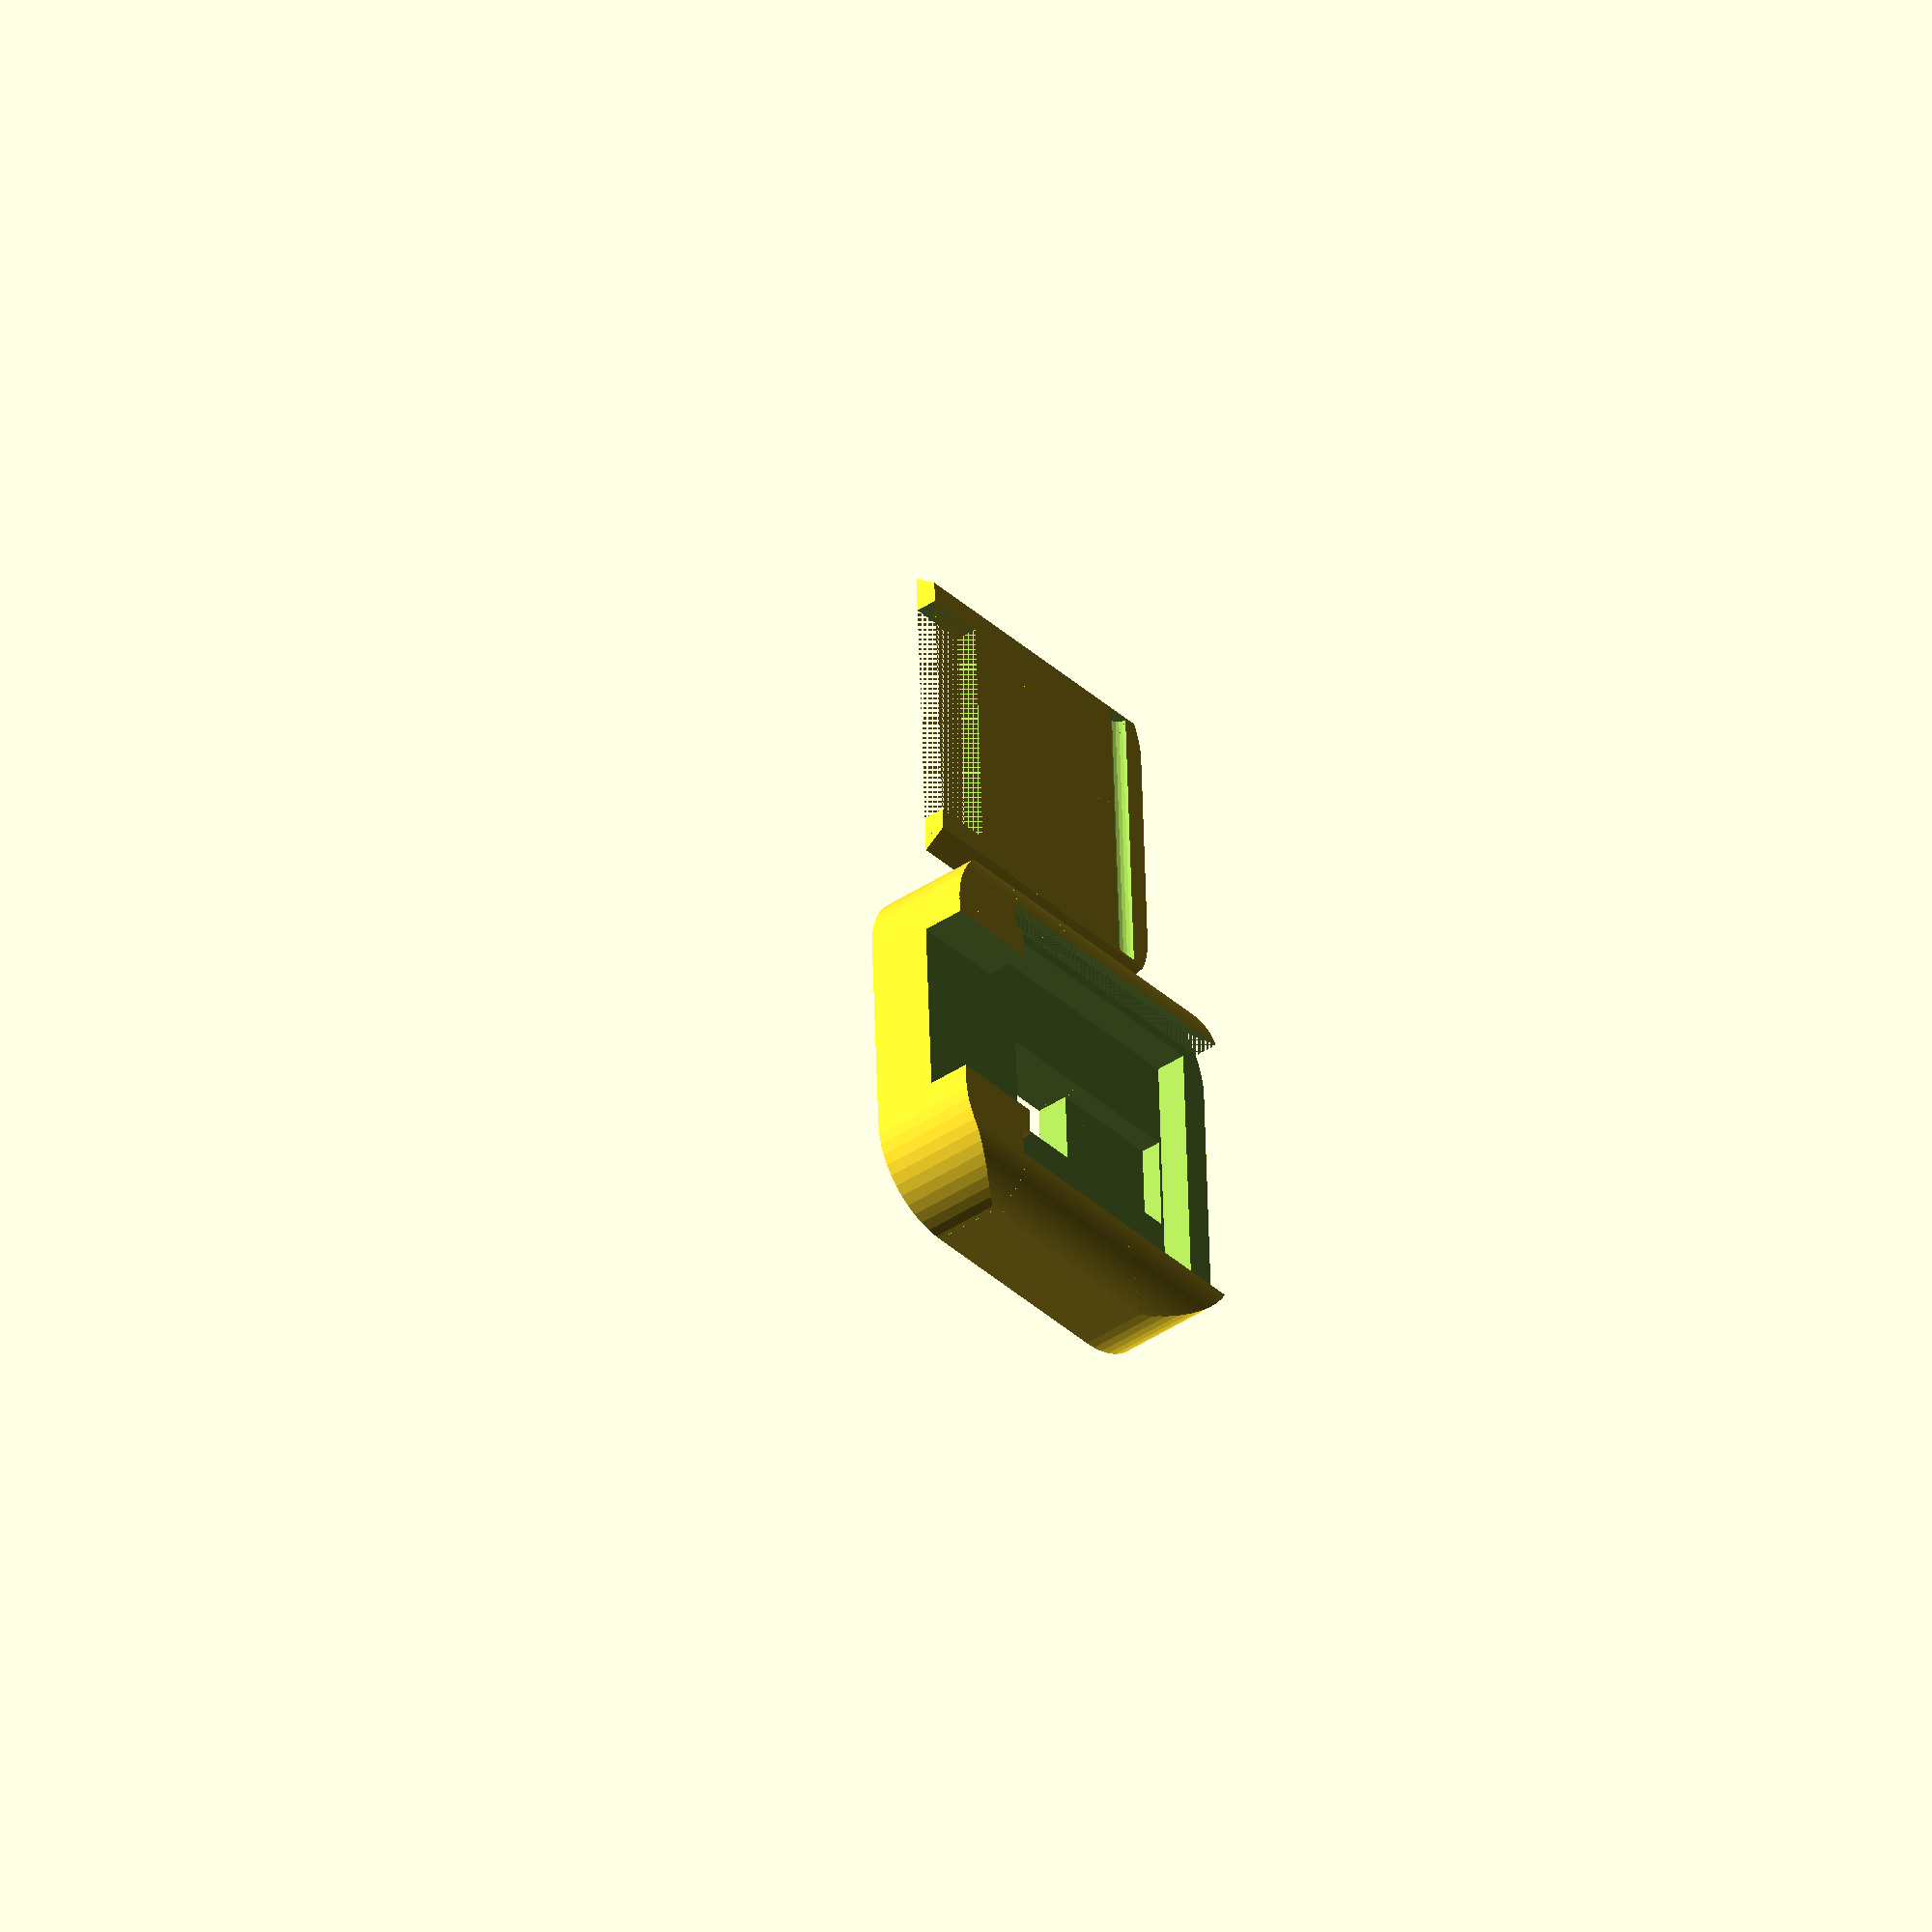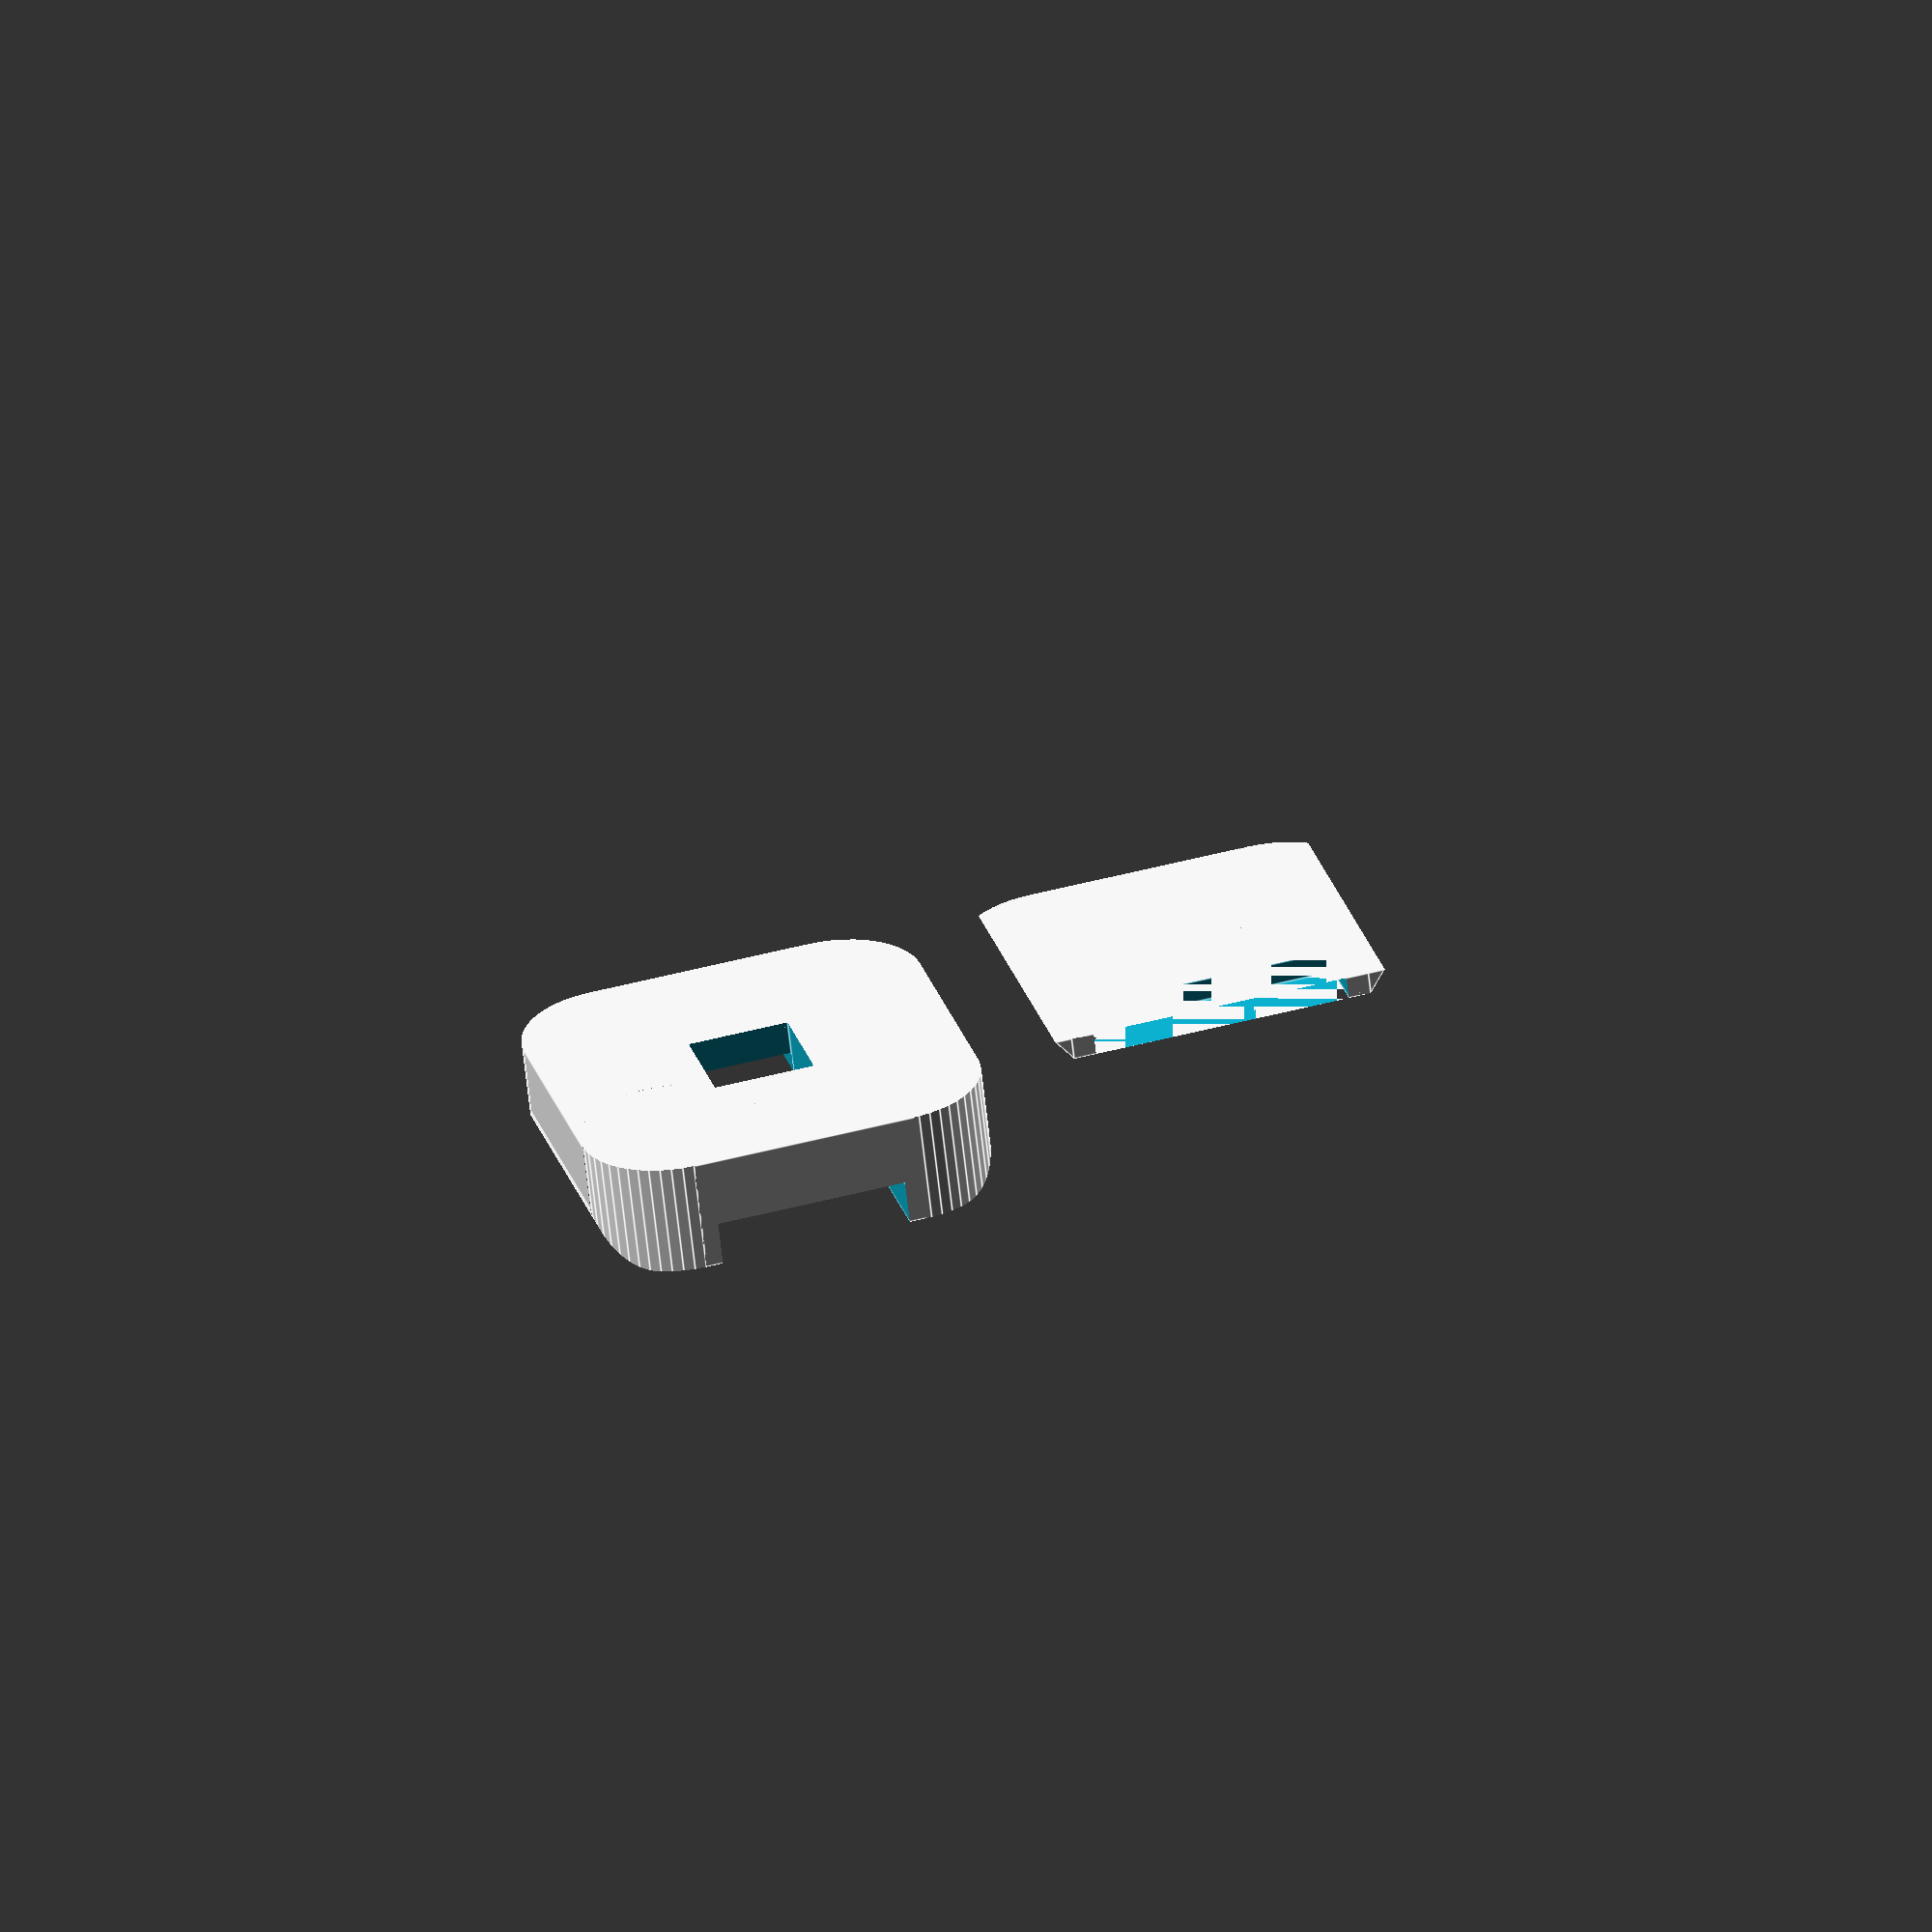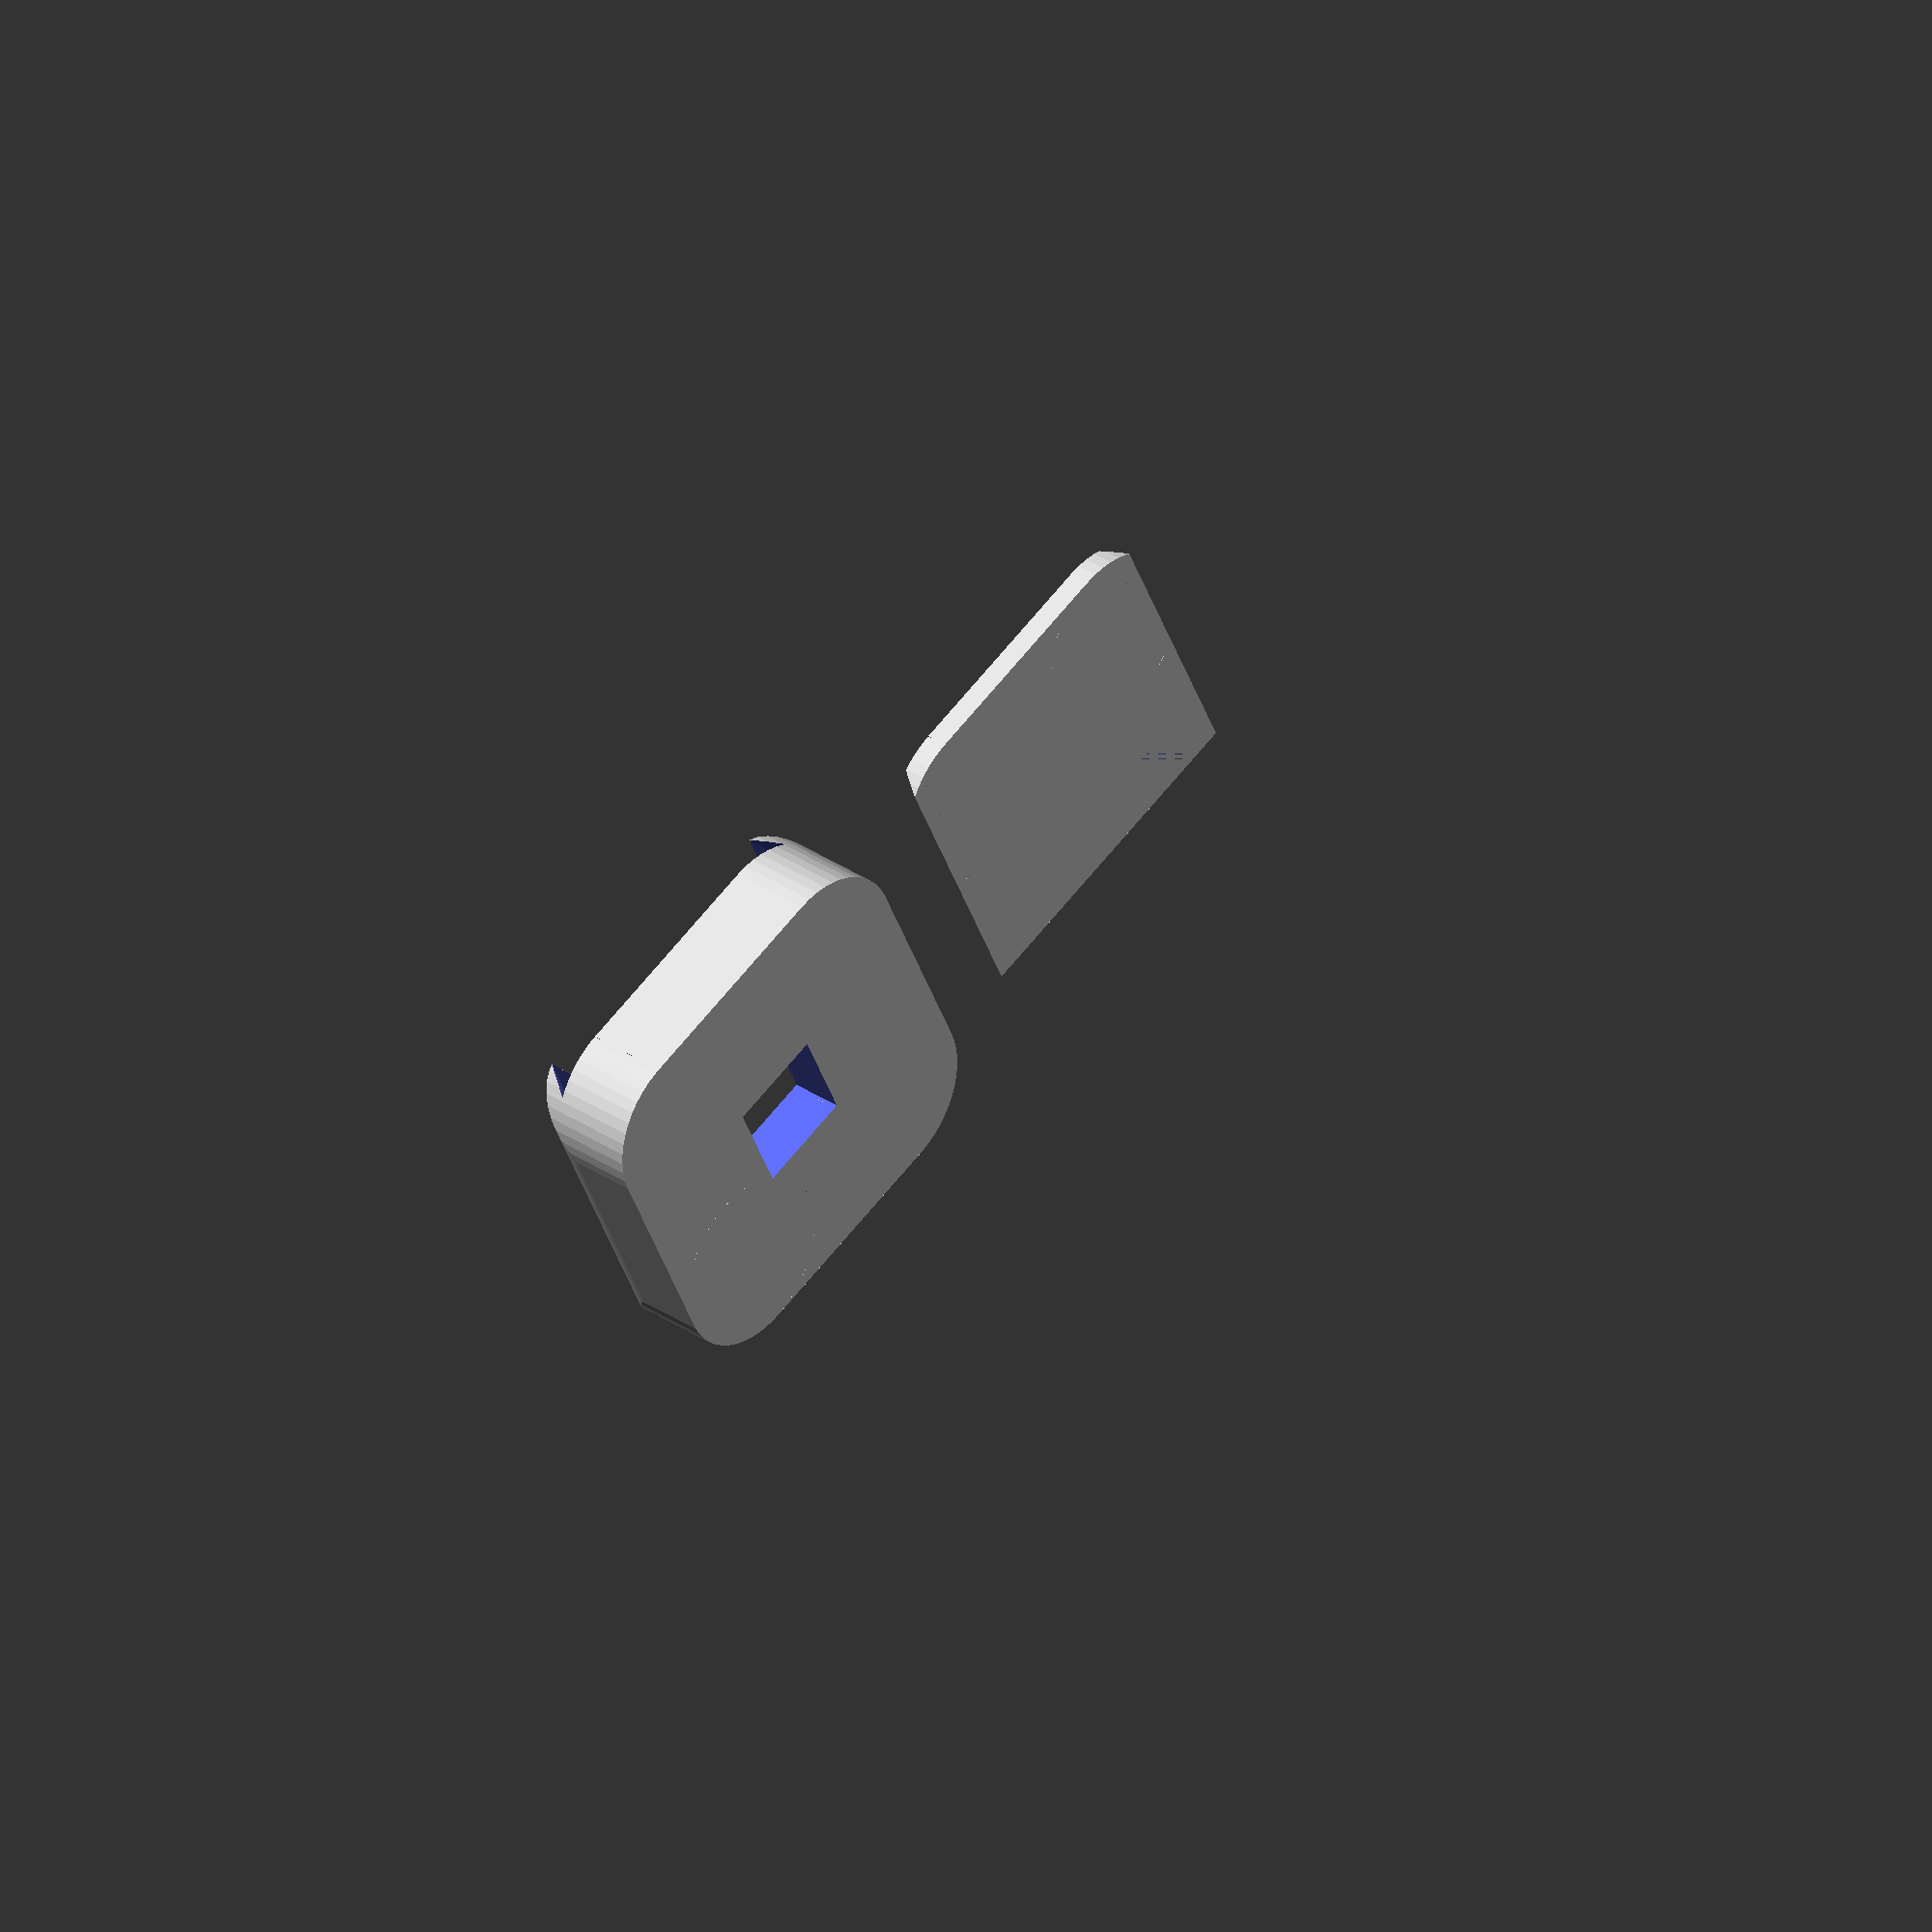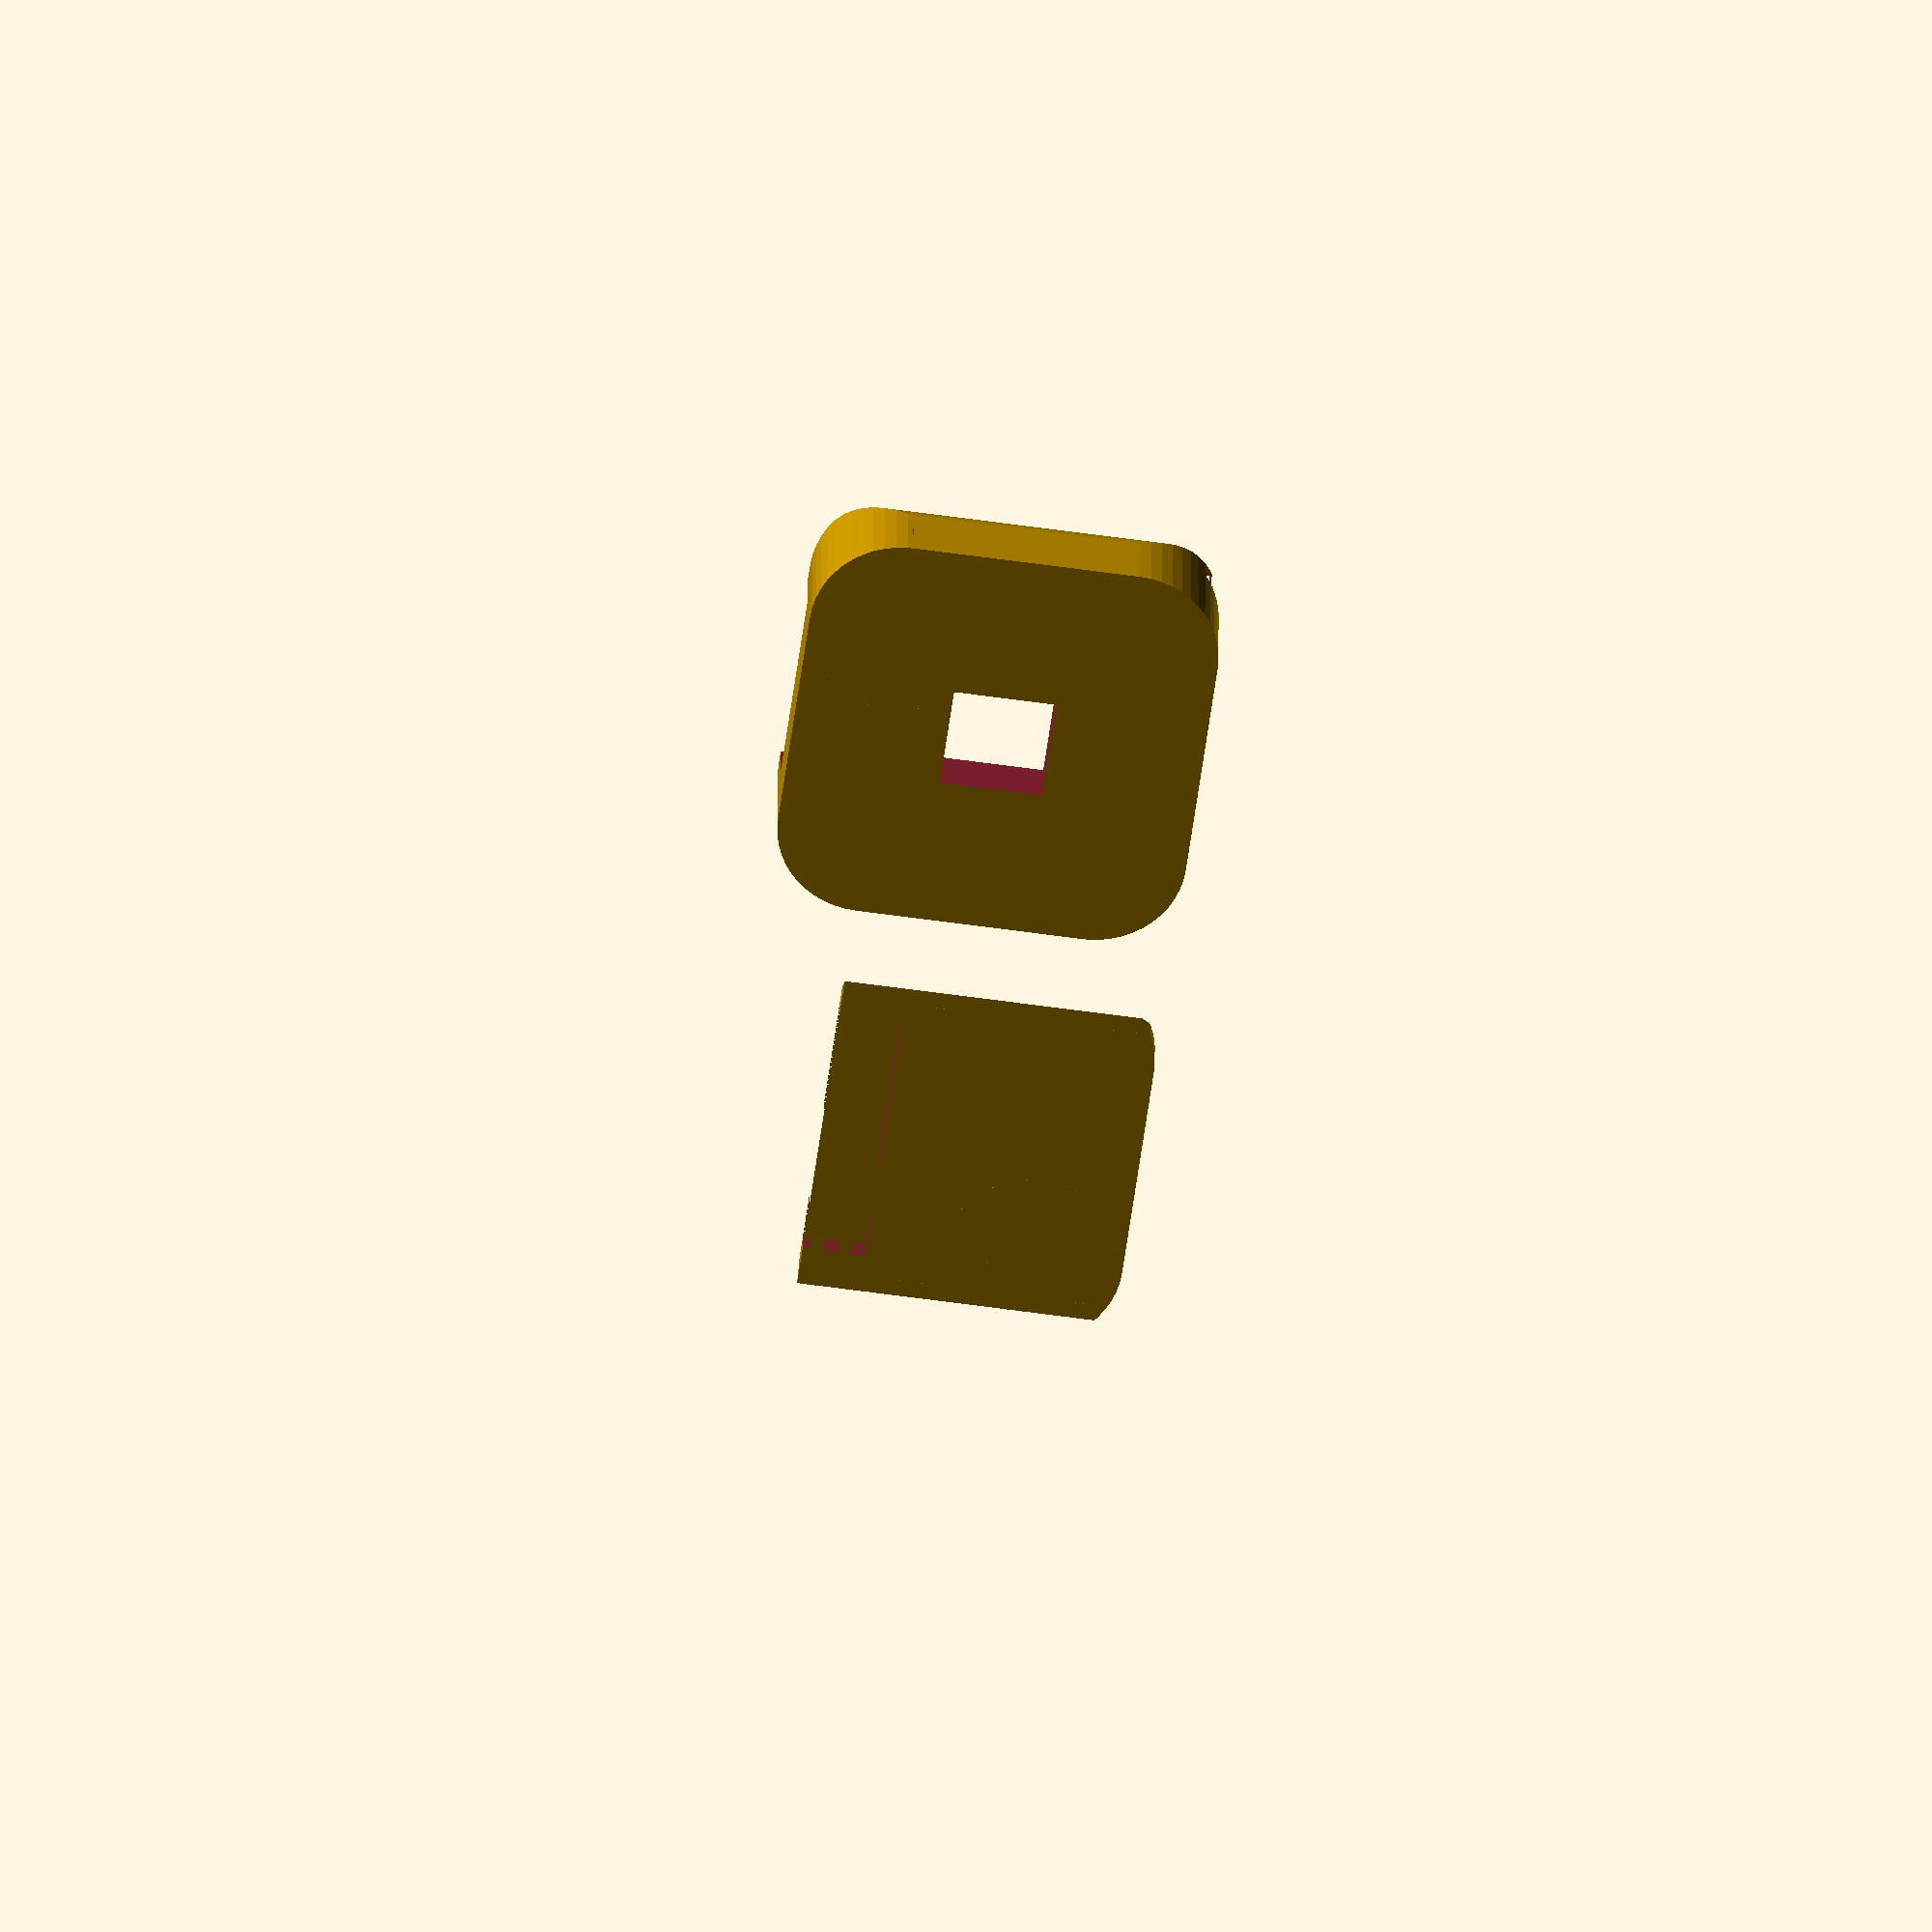
<openscad>
// Adapted from: https://github.com/luisibanez/ShapesFor3DPrinting/tree/master/OpenSCA

// For case
width  = 36;  // x
length = 36;  // y

// For camera cover
flex_adapter_width = 23;   // measures 21mm, but w/ a nominal 22mm opening it was still too tight.
cover_width = 27;
cover_height = 2;

// For rounded corners
radius = 8;

piCameraAdapter();
// Comment out translate to see
// back cover in place.
translate([40,0,-8])
    piCameraBackCover();


/////////////////////////////////////////////////////////////////////////////////////
// Modules
//

module piCameraBackCoverBevel(length, clearance) {
    c = clearance;
    hh = cover_height / 2;
    hw = ( cover_width / 2 ) + c;
    he = hw + 1.5 + c;
    l = length / 2;
    polyhedron(
        points = [
            [ hw, -l-c, -hh-c ],
            [ hw,  l+c, -hh-c ], 
            [ hw,  l+c, hh ], 
            [ hw, -l-c, hh ],
            [ he, -l-c, -hh-c ],
            [ he,  l+c, -hh-c ] 
            ], 
        faces = [
            [ 5, 1, 0, 4],
            [ 4, 0, 3 ],
            [ 2, 1, 5 ],
            [ 5, 4, 3, 2],
            [ 0, 1, 2, 3],
        ]
    );
}

module piCameraBackCover(for_subtraction=false) {
    indent = ! for_subtraction;
    clearance = for_subtraction ? 0.3 : 0;
    c = 2*clearance;
    cov_l = length-8;
    difference() {
        translate([0,-5,10-cover_height/2])
        difference() {
            translate([0,1,0])
            union() {
                cube(size=[cover_width+c,cov_l+c,cover_height+c],center=true);
                piCameraBackCoverBevel(cov_l, clearance);
                mirror([1,0,0])
                    piCameraBackCoverBevel(cov_l, clearance);
            }
            translate([0,15,0])
                cube(size=[flex_adapter_width-c,11,cover_height+c],center=true);
            if (indent)
                translate([0,8-length/2,cover_height/2])
                rotate([0,90,0])
                    cylinder(r=1, h=cover_width-0.5, center=true, $fn=20);
        }
        if (! for_subtraction) {
            cornerRounding();
        }
    }
}

module cableOpening() {
    translate([0,14,8.1])
        cube(size=[17,12,4],center=true);
}

module chipOpening() {
    clearance = 0.5;
    c = 2 * clearance;
    translate([0,-9.5,5])
        cube(size=[8+c,10+c,4],center=true);
}

module lensOpening() {
    clearance = 0.5;
    c = 2 * clearance;
    translate([0,0,2.5])
        cube(size=[8+c,8+c,5+c], center=true);
}

module boardOpening() {
    clearance = 0.3;
    c = 2 * clearance;
    translate([0,-3,7.5])
        cube(size=[25+c,24+c,5+clearance], center=true);
}

module cameraFrame() {
    translate([0,0,5])
        cube(size=[width,length,10], center=true);
}

module roundedCorner(r) {
    translate([-r, -r, 0])
    difference() {
        translate([0,0,-50])
            cube(size=[r+0.1,r+0.1,100]);
        cylinder(h=100, r=r, $fn=50, center=true);
    }
}

module cornerRounding() {
    // vertical corners
    translate([width/2,length/2,0])
        roundedCorner(radius);
    translate([-width/2,length/2,0])
    rotate([0,0,90])
        roundedCorner(radius);
    translate([-width/2,-length/2,0])
    rotate([0,0,180])
        roundedCorner(radius);
    translate([width/2,-length/2,0])
    rotate([0,0,-90])
        roundedCorner(radius);

    // top corners
    translate([-width/2,0,10])
    rotate([0,-90,0])
    rotate([90,0,0])
        roundedCorner(radius/2);
    translate([width/2,0,10])
    rotate([90,0,0])
        roundedCorner(radius/2);
}

module piCameraAdapter() {
    difference() {
        cameraFrame();
        boardOpening();
        chipOpening();
        cableOpening();
        lensOpening();
        cornerRounding();
        piCameraBackCover(for_subtraction=true);
    }
}

</openscad>
<views>
elev=219.6 azim=87.5 roll=230.0 proj=o view=wireframe
elev=62.5 azim=194.9 roll=186.3 proj=o view=edges
elev=147.1 azim=24.8 roll=46.5 proj=o view=wireframe
elev=332.7 azim=82.0 roll=180.1 proj=o view=wireframe
</views>
